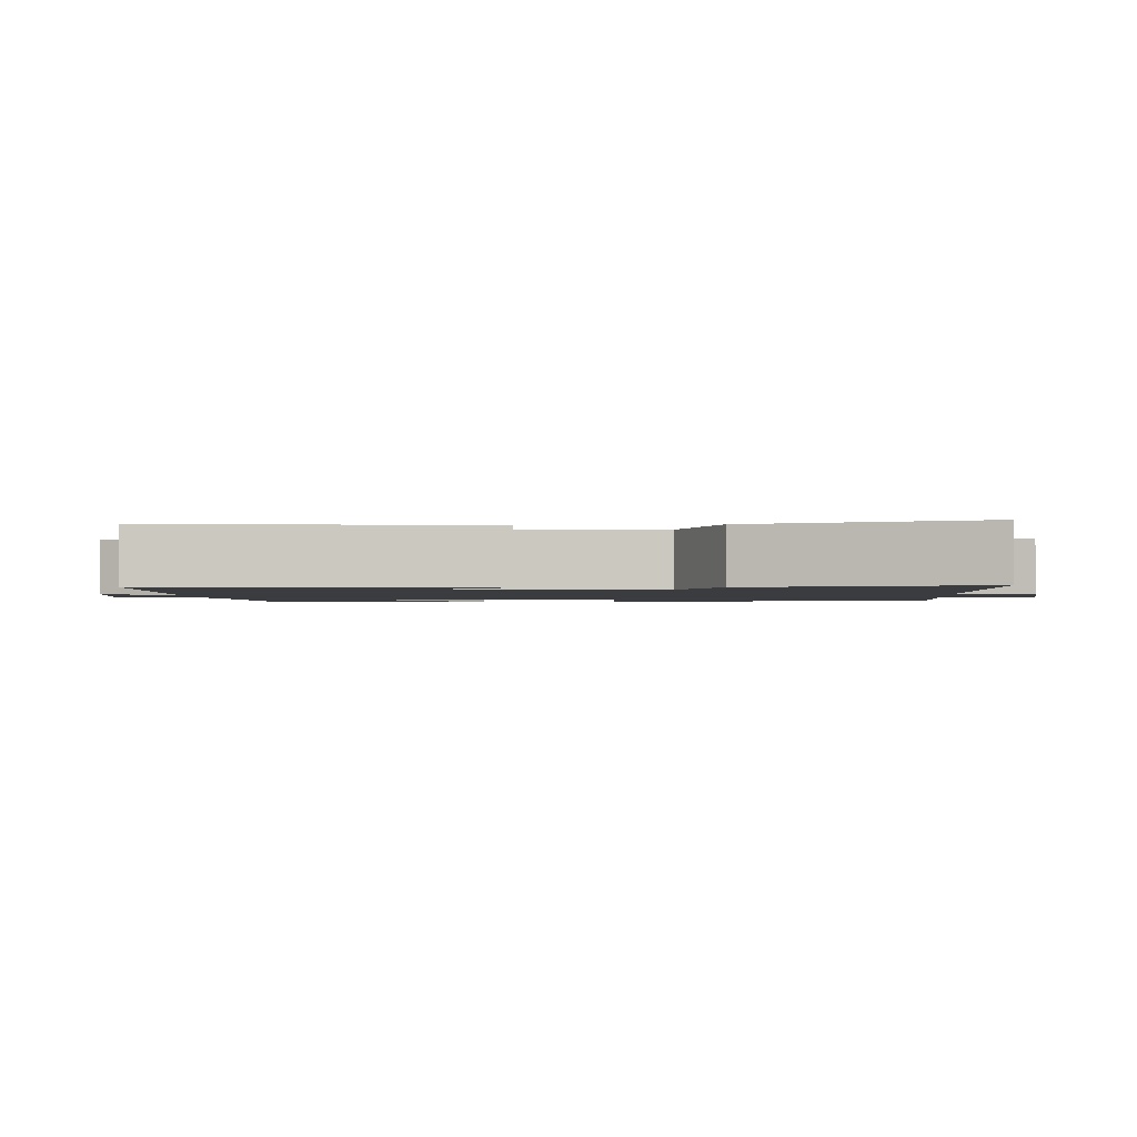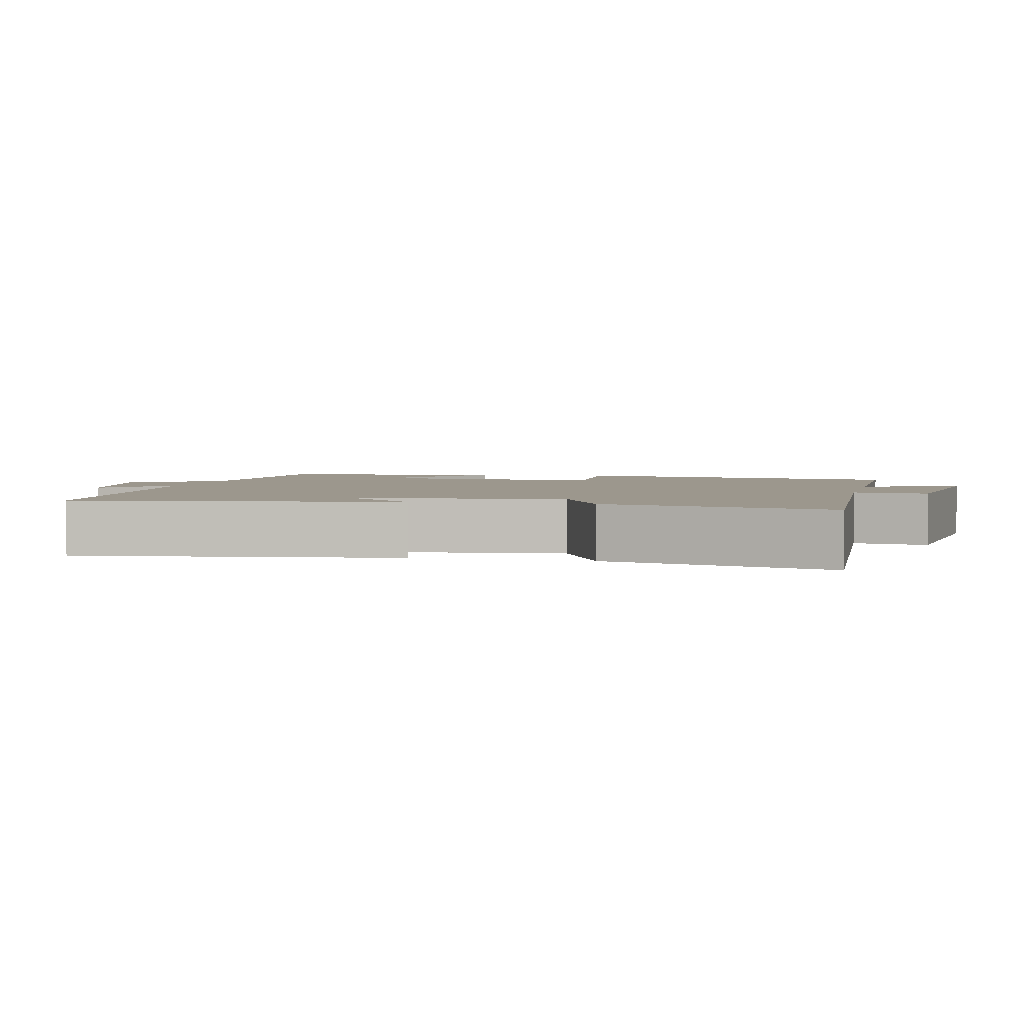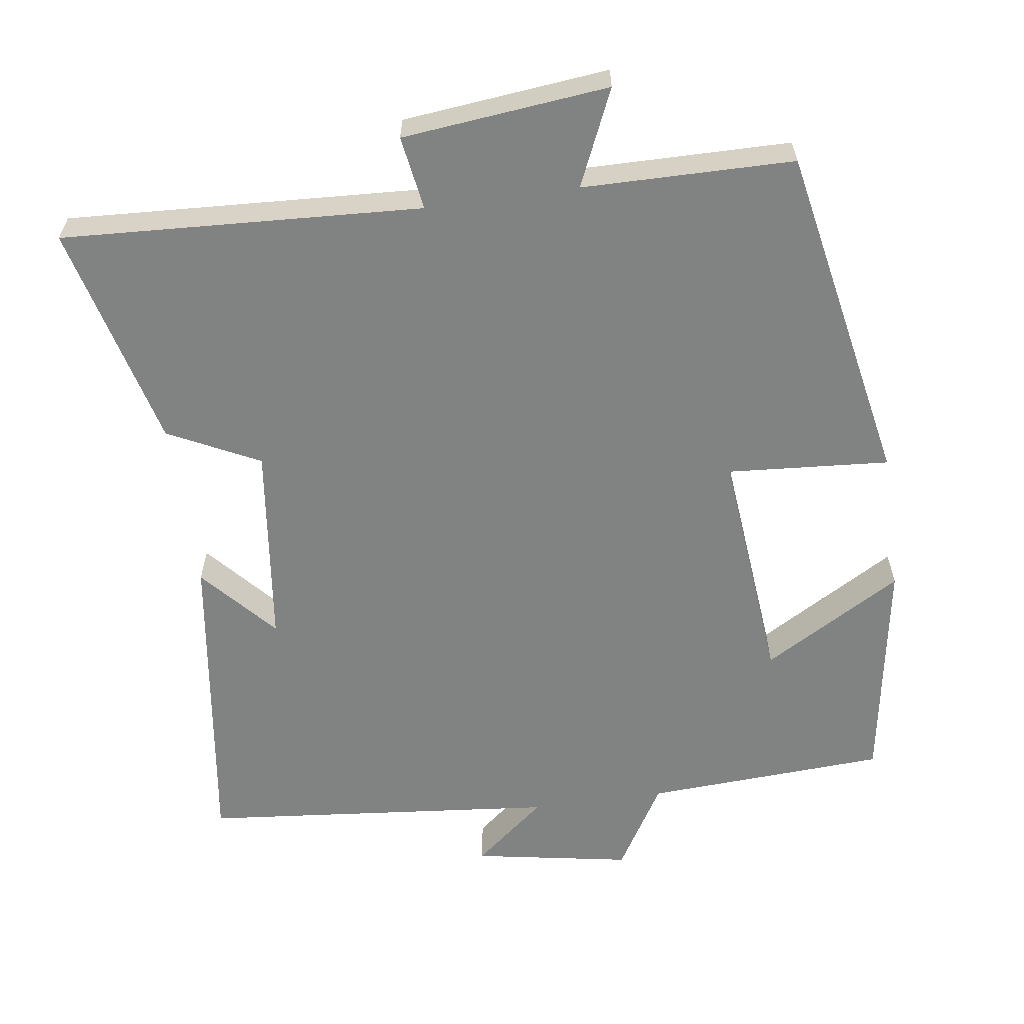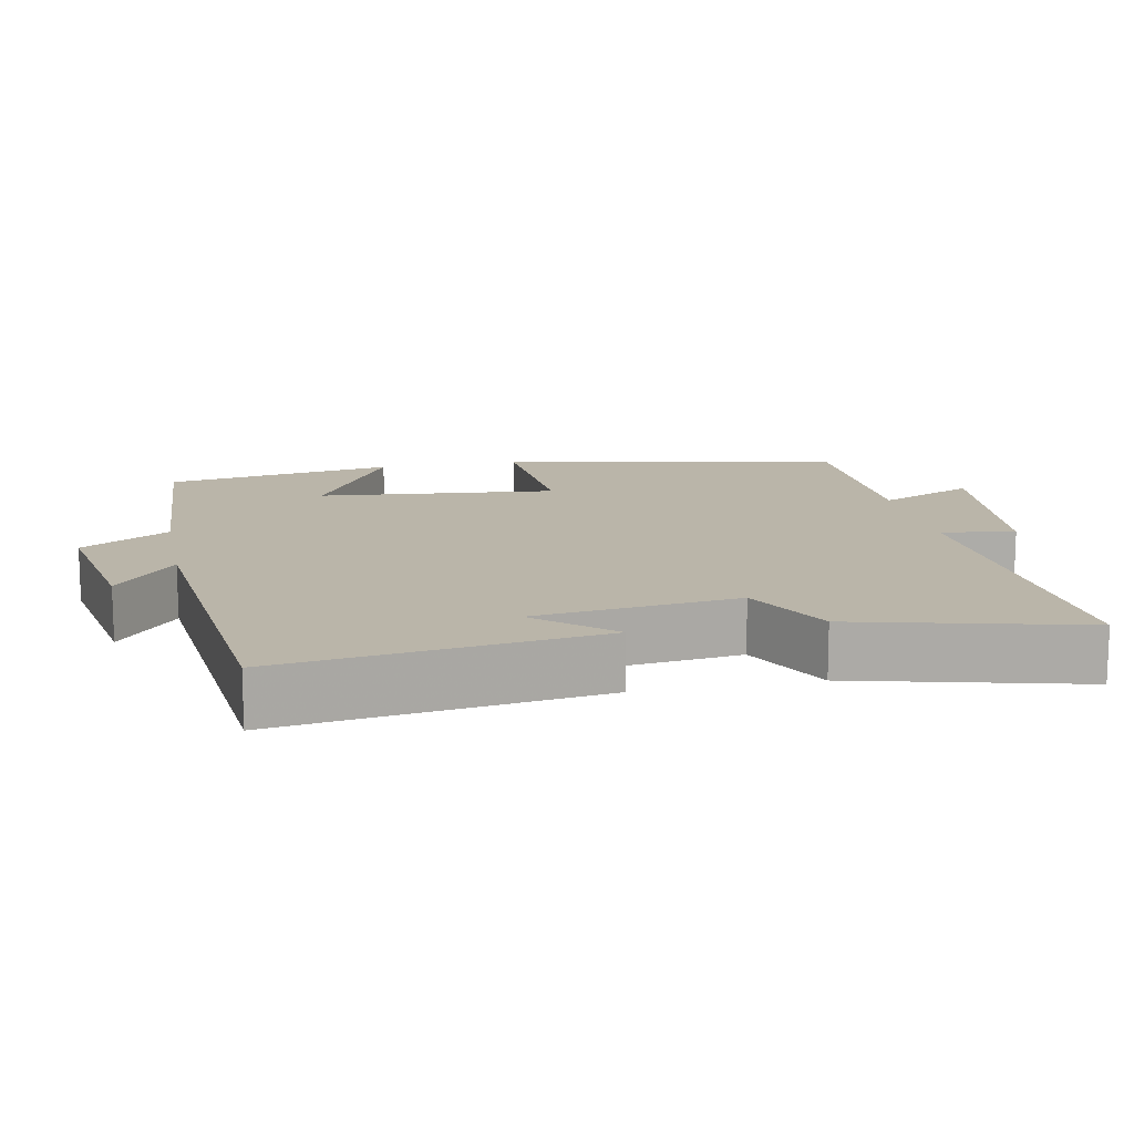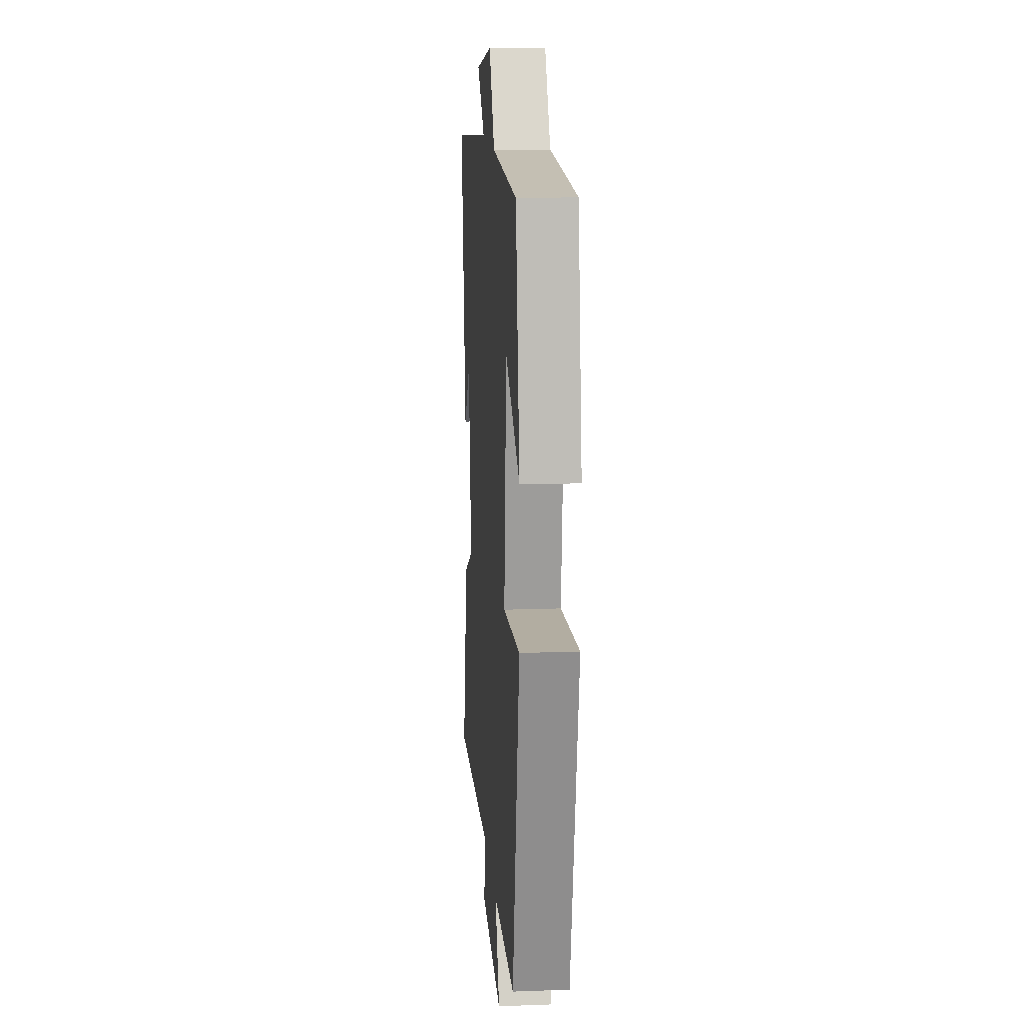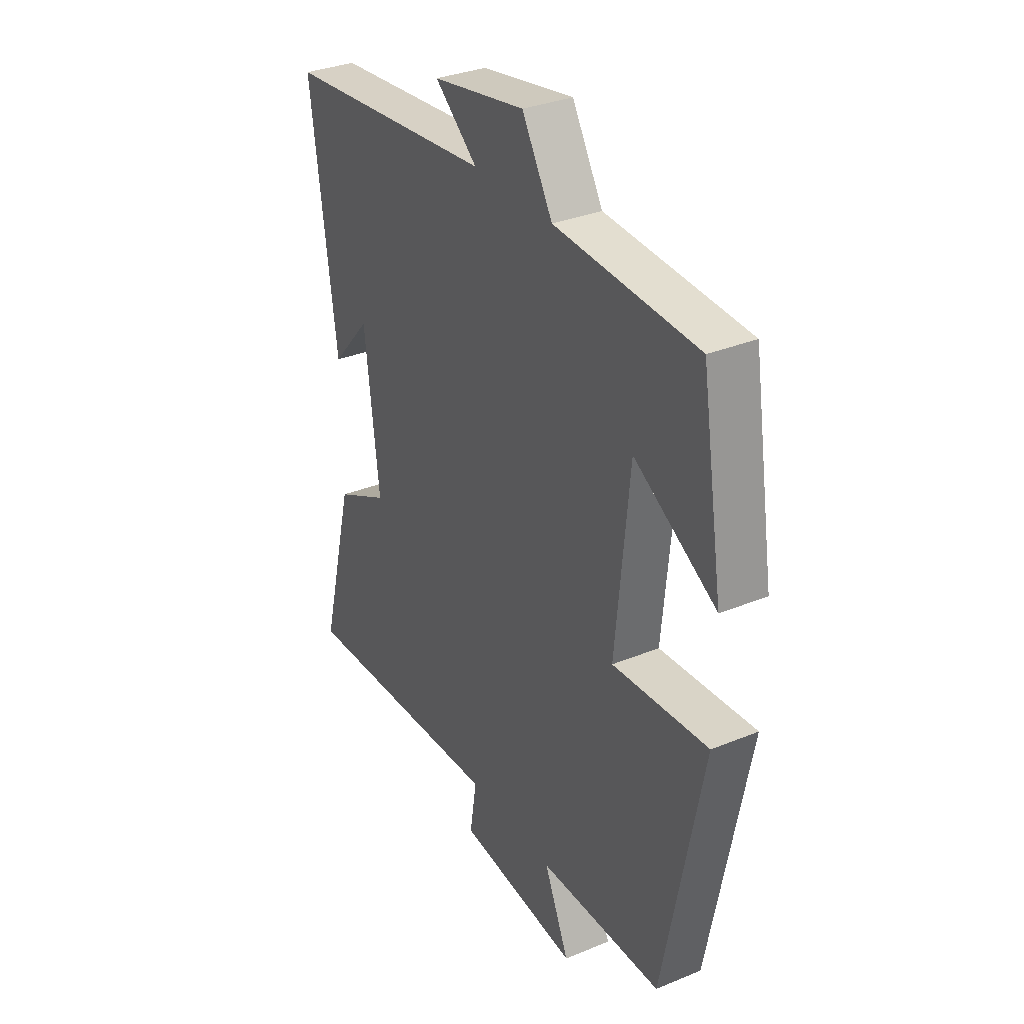
<metadata>
{"format":"obj","ext":"obj","renderer":"f3d","projection":"perspective","resolution":1024,"background":"white","views":[{"elev":-1.7,"azim":94.6,"up":"+Y"},{"elev":2.9,"azim":103.1,"up":"+Y"},{"elev":-60.6,"azim":-172.0,"up":"+Y"},{"elev":13.6,"azim":78.6,"up":"+Y"},{"elev":14.6,"azim":-94.6,"up":"+Z"},{"elev":32.6,"azim":-119.7,"up":"+Z"}]}
</metadata>
<code>
v -0.449 0.07 0.481
v -0.118 0.07 0.5
v -0.047 0.07 0.62
v 0.169 0.07 0.582
v 0.07 0.07 0.5
v 0.56 0.07 0.453
v 0.5 0.07 0.02
v 0.409 0.07 0.122
v 0.375 0.07 -0.156
v 0.5 0.07 -0.218
v 0.578 0.07 -0.526
v 0.087 0.07 -0.5
v 0.103 0.07 -0.601
v -0.179 0.07 -0.631
v -0.121 0.07 -0.5
v -0.409 0.07 -0.497
v -0.5 0.07 -0.031
v -0.278 0.07 -0.047
v -0.31 0.07 0.279
v -0.5 0.07 0.167
v -0.449 0 0.481
v -0.118 0 0.5
v -0.047 0 0.62
v 0.169 0 0.582
v 0.07 0 0.5
v 0.56 0 0.453
v 0.5 0 0.02
v 0.409 0 0.122
v 0.375 0 -0.156
v 0.5 0 -0.218
v 0.578 0 -0.526
v 0.087 0 -0.5
v 0.103 0 -0.601
v -0.179 0 -0.631
v -0.121 0 -0.5
v -0.409 0 -0.497
v -0.5 0 -0.031
v -0.278 0 -0.047
v -0.31 0 0.279
v -0.5 0 0.167
f 19 20 1 2
f 18 19 2
f 15 16 17 18
f 15 18 2 3
f 12 13 14 15
f 12 15 3
f 9 10 11 12
f 8 9 12 3
f 6 7 8
f 5 6 8
f 5 8 3
f 3 4 5
f 22 21 40 39
f 22 39 38
f 38 37 36 35
f 23 22 38 35
f 35 34 33 32
f 23 35 32
f 32 31 30 29
f 23 32 29 28
f 28 27 26
f 28 26 25
f 23 28 25
f 25 24 23
f 1 21 22 2
f 2 22 23 3
f 3 23 24 4
f 4 24 25 5
f 5 25 26 6
f 6 26 27 7
f 7 27 28 8
f 8 28 29 9
f 9 29 30 10
f 10 30 31 11
f 11 31 32 12
f 12 32 33 13
f 13 33 34 14
f 14 34 35 15
f 15 35 36 16
f 16 36 37 17
f 17 37 38 18
f 18 38 39 19
f 19 39 40 20
f 20 40 21 1

</code>
